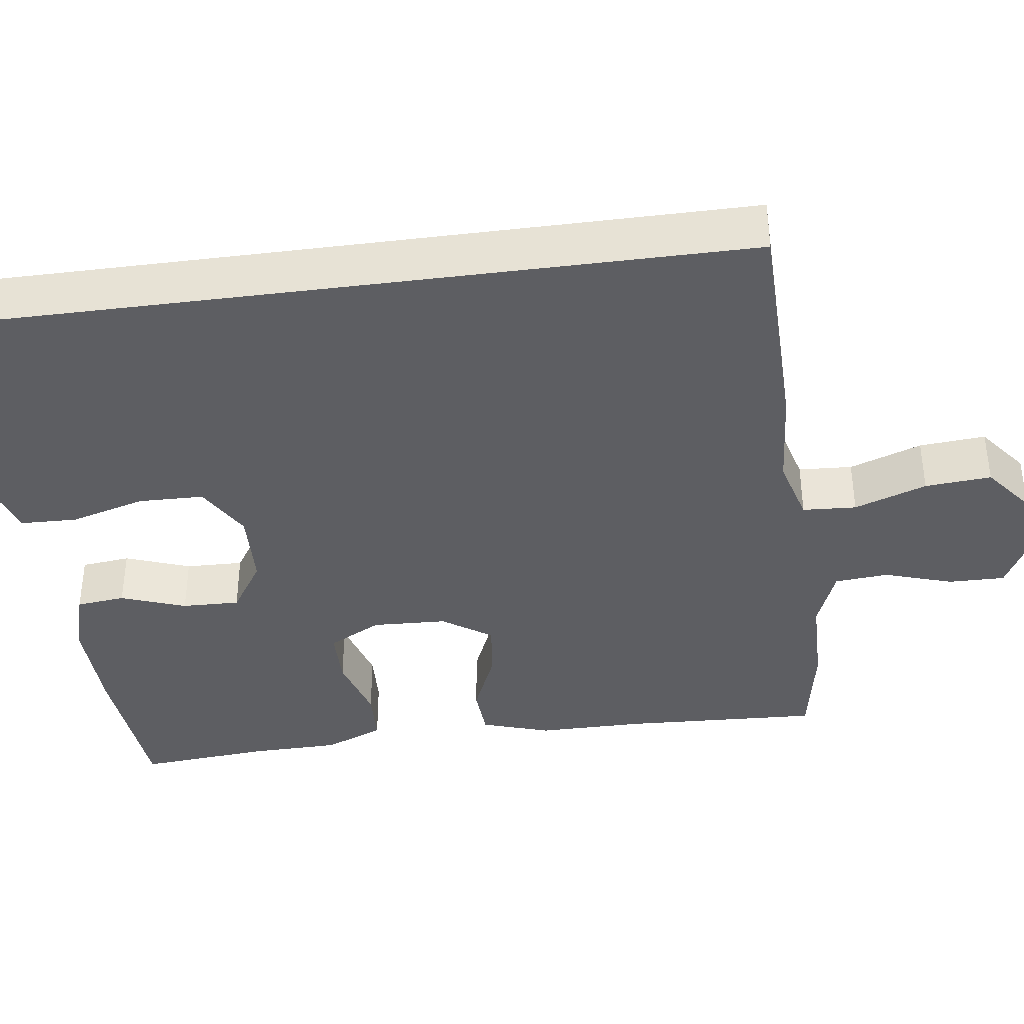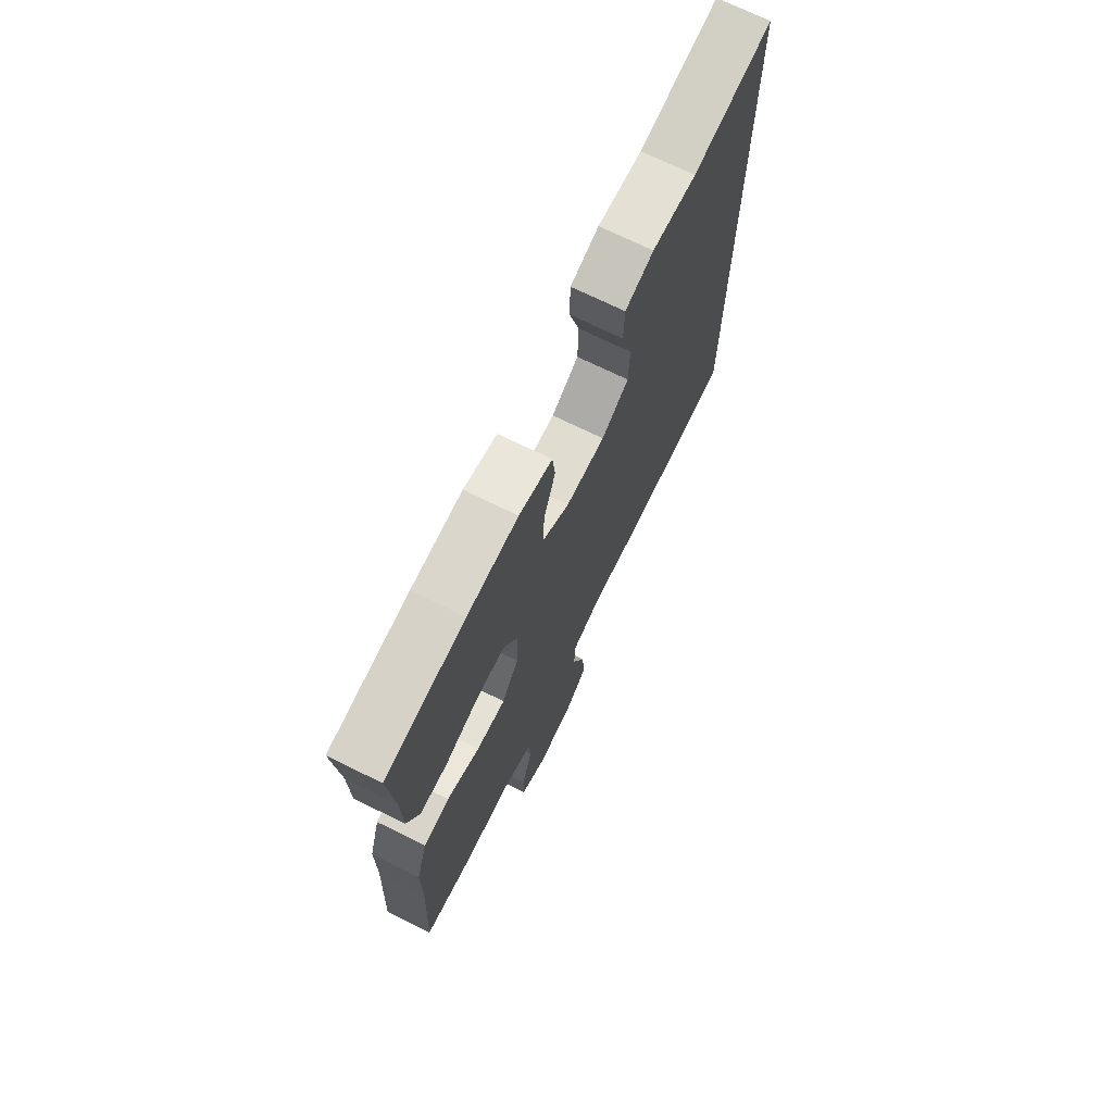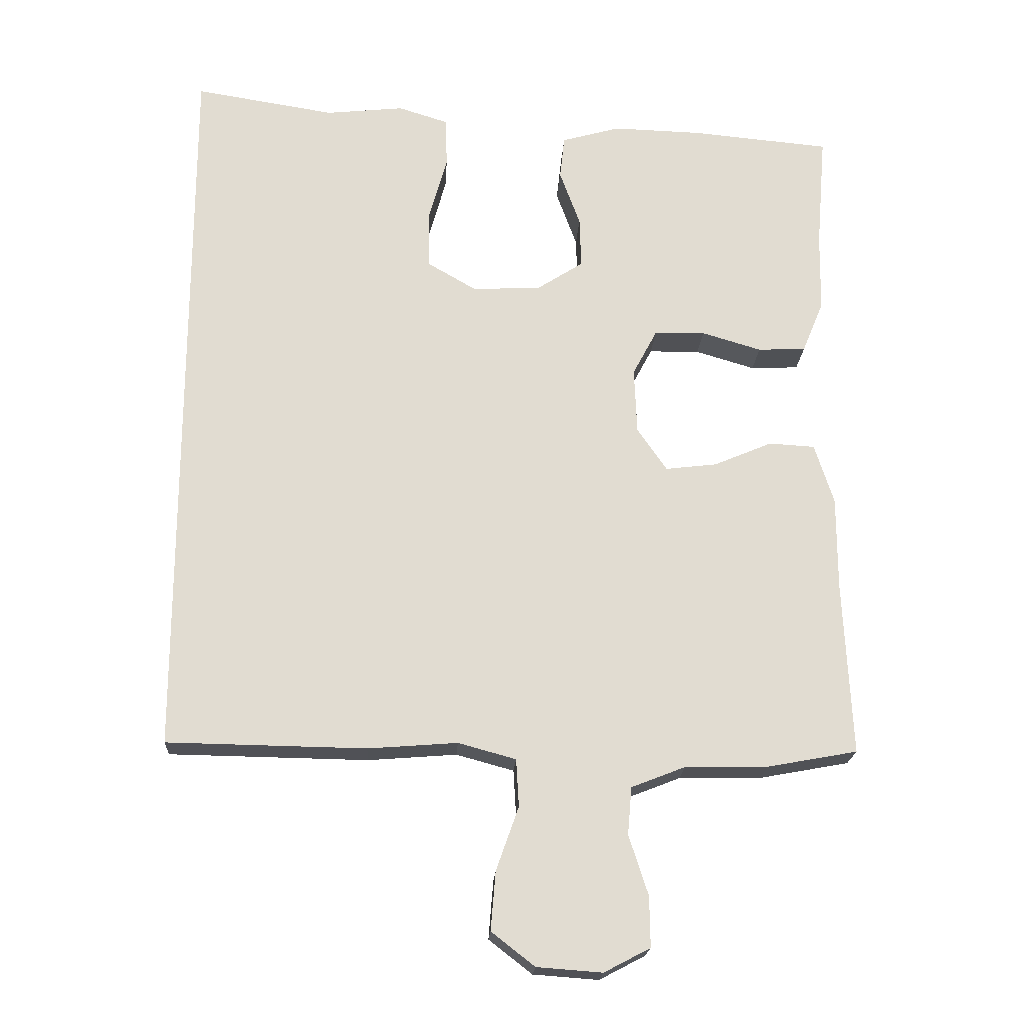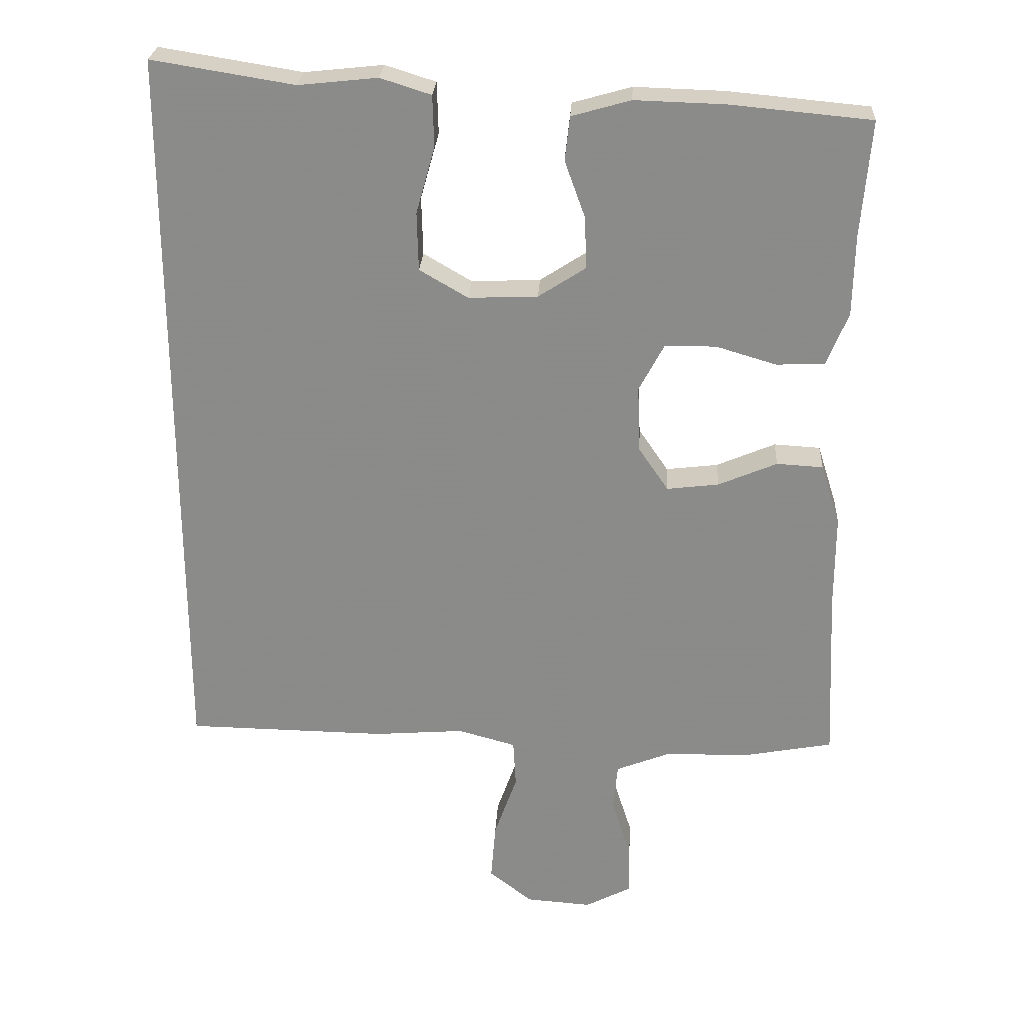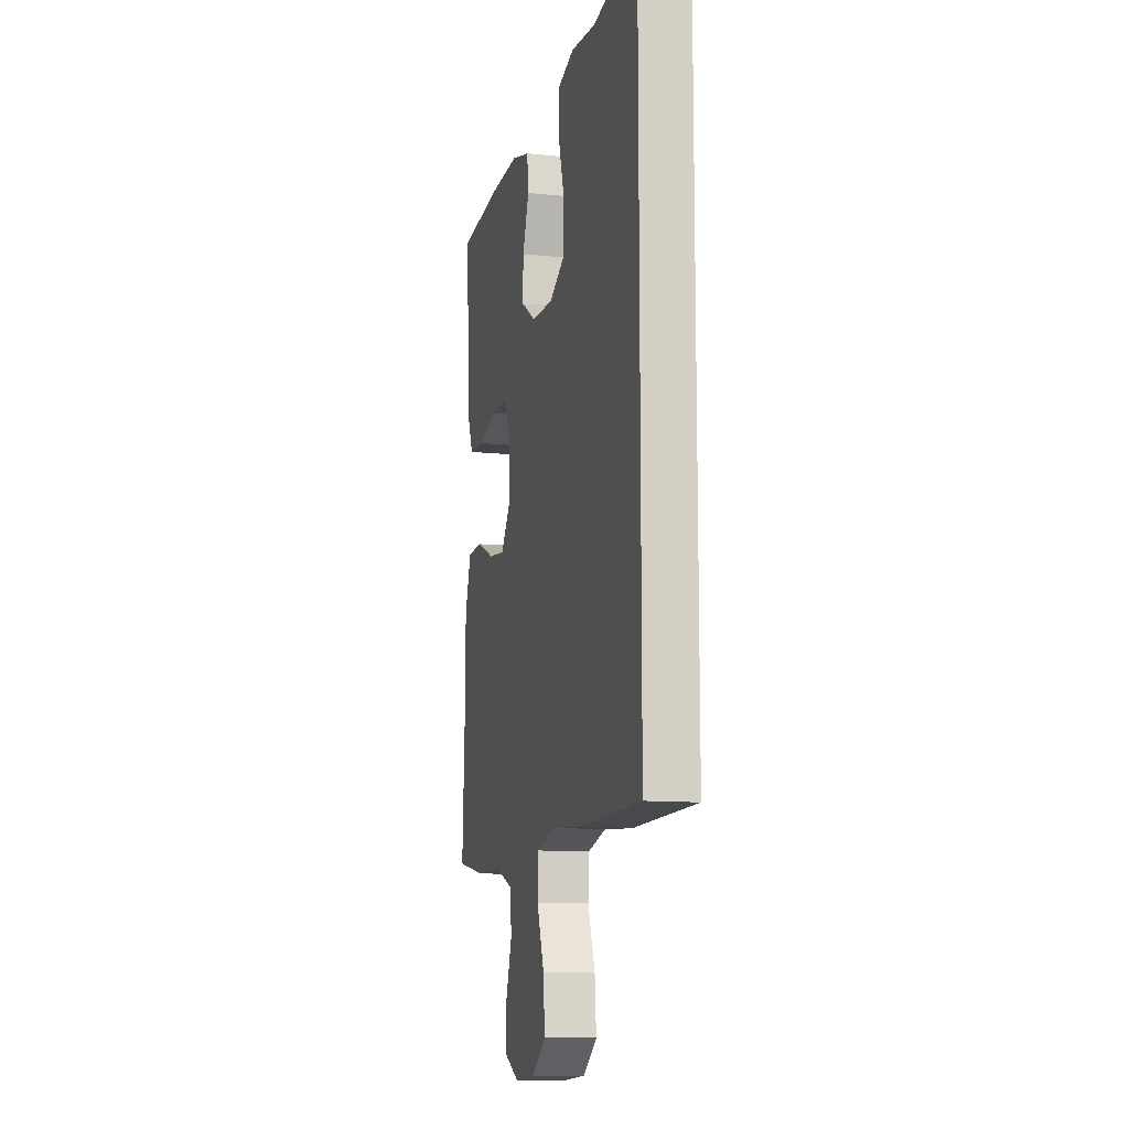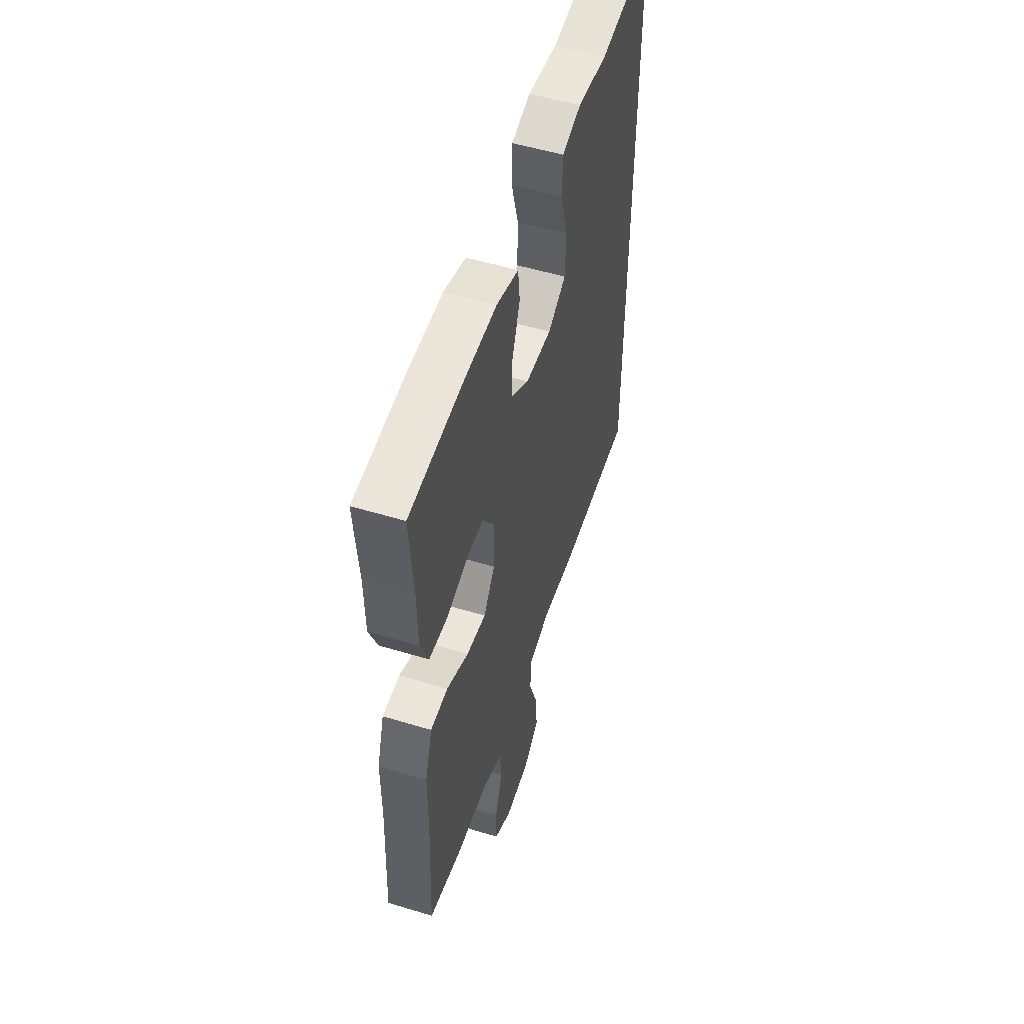
<metadata>
{"format":"obj","ext":"obj","renderer":"f3d","projection":"perspective","resolution":1024,"background":"white","views":[{"elev":-38.5,"azim":97.7,"up":"+Y"},{"elev":71.8,"azim":-63.9,"up":"+Z"},{"elev":-20.3,"azim":176.9,"up":"+Z"},{"elev":25.9,"azim":-176.8,"up":"+Z"},{"elev":-11.3,"azim":75.7,"up":"+Z"},{"elev":52.9,"azim":-71.9,"up":"+Z"}]}
</metadata>
<code>
v -0.5 0.07 0.5
v -0.297 0.07 0.519
v -0.167 0.07 0.523
v -0.082 0.07 0.499
v -0.075 0.07 0.436
v -0.105 0.07 0.353
v -0.107 0.07 0.279
v -0.039 0.07 0.235
v 0.061 0.07 0.231
v 0.131 0.07 0.272
v 0.133 0.07 0.356
v 0.106 0.07 0.452
v 0.108 0.07 0.526
v 0.181 0.07 0.549
v 0.295 0.07 0.537
v 0.5 0.07 0.57
v 0.5 0.07 -0.5
v 0.21 0.07 -0.505
v 0.08 0.07 -0.495
v -0.004 0.07 -0.518
v -0.008 0.07 -0.587
v 0.025 0.07 -0.68
v 0.032 0.07 -0.765
v -0.031 0.07 -0.814
v -0.126 0.07 -0.821
v -0.193 0.07 -0.786
v -0.192 0.07 -0.713
v -0.164 0.07 -0.626
v -0.17 0.07 -0.557
v -0.249 0.07 -0.526
v -0.37 0.07 -0.524
v -0.5 0.07 -0.5
v -0.488 0.07 -0.247
v -0.488 0.07 -0.111
v -0.46 0.07 -0.023
v -0.393 0.07 -0.019
v -0.308 0.07 -0.055
v -0.233 0.07 -0.064
v -0.19 0.07 -0.001
v -0.186 0.07 0.095
v -0.222 0.07 0.163
v -0.296 0.07 0.164
v -0.383 0.07 0.138
v -0.453 0.07 0.141
v -0.484 0.07 0.217
v -0.486 0.07 0.332
v -0.5 0 0.5
v -0.297 0 0.519
v -0.167 0 0.523
v -0.082 0 0.499
v -0.075 0 0.436
v -0.105 0 0.353
v -0.107 0 0.279
v -0.039 0 0.235
v 0.061 0 0.231
v 0.131 0 0.272
v 0.133 0 0.356
v 0.106 0 0.452
v 0.108 0 0.526
v 0.181 0 0.549
v 0.295 0 0.537
v 0.5 0 0.57
v 0.5 0 -0.5
v 0.21 0 -0.505
v 0.08 0 -0.495
v -0.004 0 -0.518
v -0.008 0 -0.587
v 0.025 0 -0.68
v 0.032 0 -0.765
v -0.031 0 -0.814
v -0.126 0 -0.821
v -0.193 0 -0.786
v -0.192 0 -0.713
v -0.164 0 -0.626
v -0.17 0 -0.557
v -0.249 0 -0.526
v -0.37 0 -0.524
v -0.5 0 -0.5
v -0.488 0 -0.247
v -0.488 0 -0.111
v -0.46 0 -0.023
v -0.393 0 -0.019
v -0.308 0 -0.055
v -0.233 0 -0.064
v -0.19 0 -0.001
v -0.186 0 0.095
v -0.222 0 0.163
v -0.296 0 0.164
v -0.383 0 0.138
v -0.453 0 0.141
v -0.484 0 0.217
v -0.486 0 0.332
f 43 44 45 46
f 42 43 46 1
f 41 42 1 2
f 40 41 2 3
f 39 40 3 4
f 34 35 36 37
f 33 34 37 38
f 30 31 32 33
f 29 30 33 38
f 25 26 27 28
f 25 28 29
f 21 22 23 24
f 20 21 24 25
f 16 17 18 19
f 15 16 19 20
f 11 12 13 14
f 10 11 14 15
f 4 5 6
f 39 4 6
f 39 6 7
f 25 29 38 39
f 25 39 7 8
f 10 15 20 25
f 9 10 25
f 8 9 25
f 92 91 90 89
f 47 92 89 88
f 48 47 88 87
f 49 48 87 86
f 50 49 86 85
f 83 82 81 80
f 84 83 80 79
f 79 78 77 76
f 84 79 76 75
f 74 73 72 71
f 75 74 71
f 70 69 68 67
f 71 70 67 66
f 65 64 63 62
f 66 65 62 61
f 60 59 58 57
f 61 60 57 56
f 52 51 50
f 52 50 85
f 53 52 85
f 85 84 75 71
f 54 53 85 71
f 71 66 61 56
f 71 56 55
f 71 55 54
f 1 47 48 2
f 2 48 49 3
f 3 49 50 4
f 4 50 51 5
f 5 51 52 6
f 6 52 53 7
f 7 53 54 8
f 8 54 55 9
f 9 55 56 10
f 10 56 57 11
f 11 57 58 12
f 12 58 59 13
f 13 59 60 14
f 14 60 61 15
f 15 61 62 16
f 16 62 63 17
f 17 63 64 18
f 18 64 65 19
f 19 65 66 20
f 20 66 67 21
f 21 67 68 22
f 22 68 69 23
f 23 69 70 24
f 24 70 71 25
f 25 71 72 26
f 26 72 73 27
f 27 73 74 28
f 28 74 75 29
f 29 75 76 30
f 30 76 77 31
f 31 77 78 32
f 32 78 79 33
f 33 79 80 34
f 34 80 81 35
f 35 81 82 36
f 36 82 83 37
f 37 83 84 38
f 38 84 85 39
f 39 85 86 40
f 40 86 87 41
f 41 87 88 42
f 42 88 89 43
f 43 89 90 44
f 44 90 91 45
f 45 91 92 46
f 46 92 47 1

</code>
